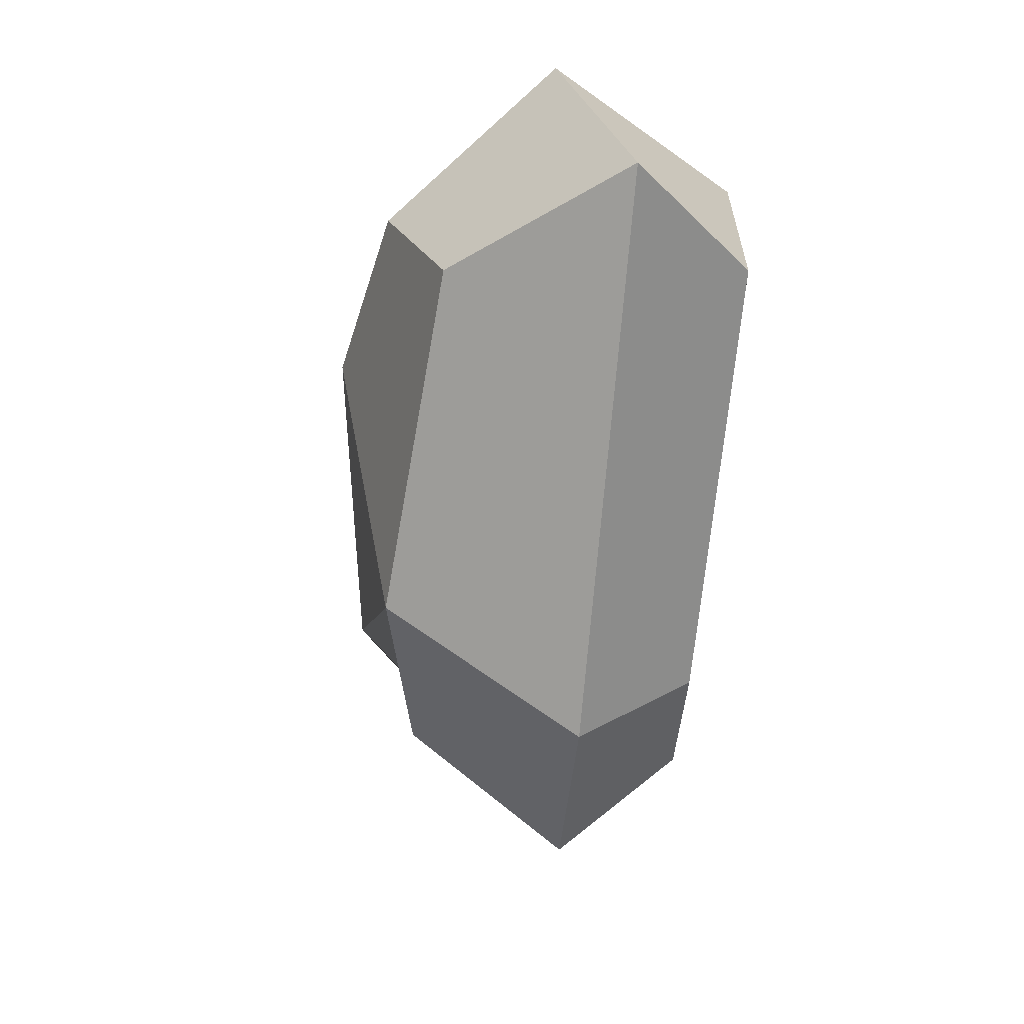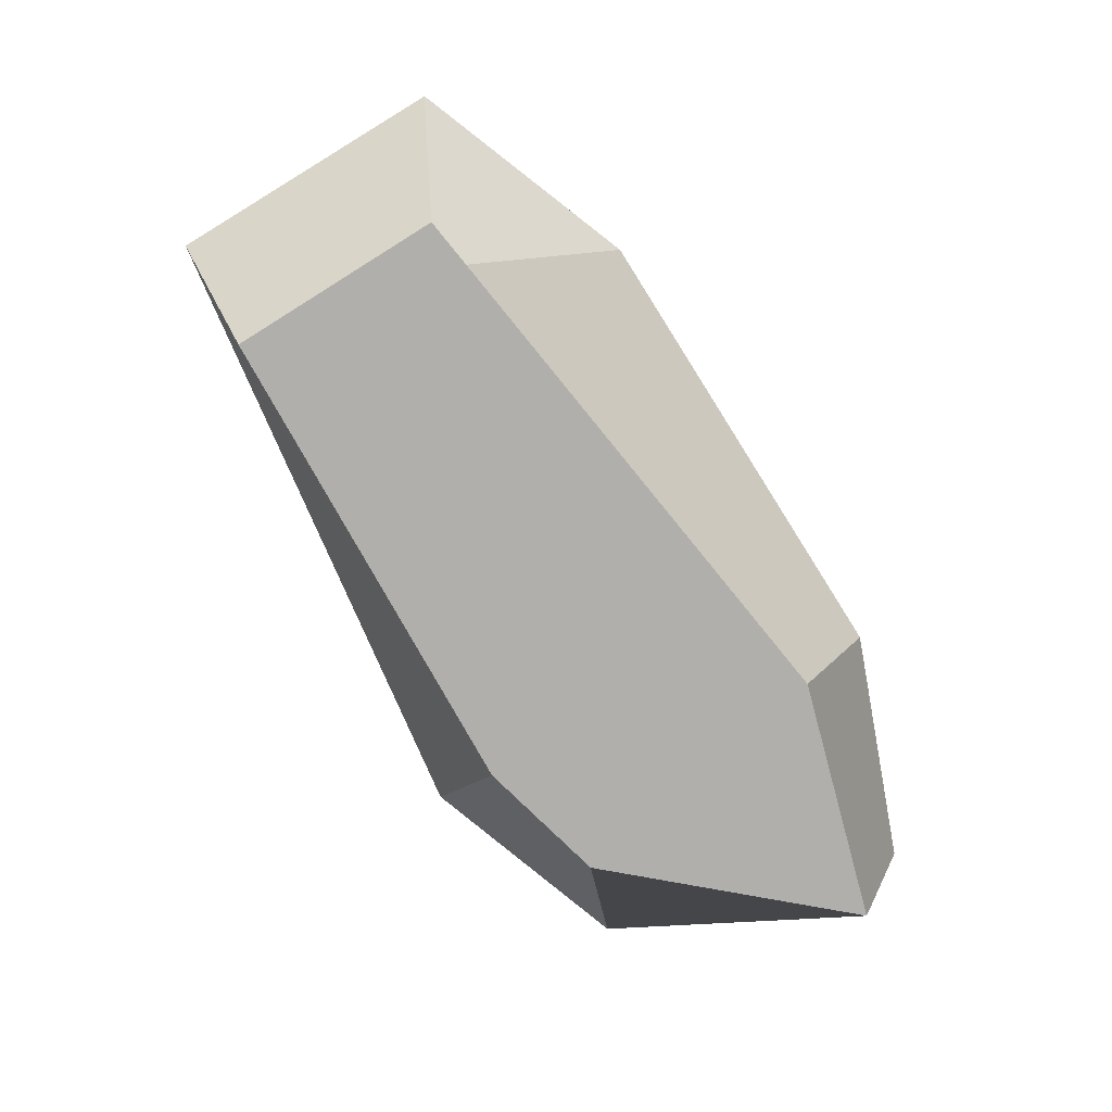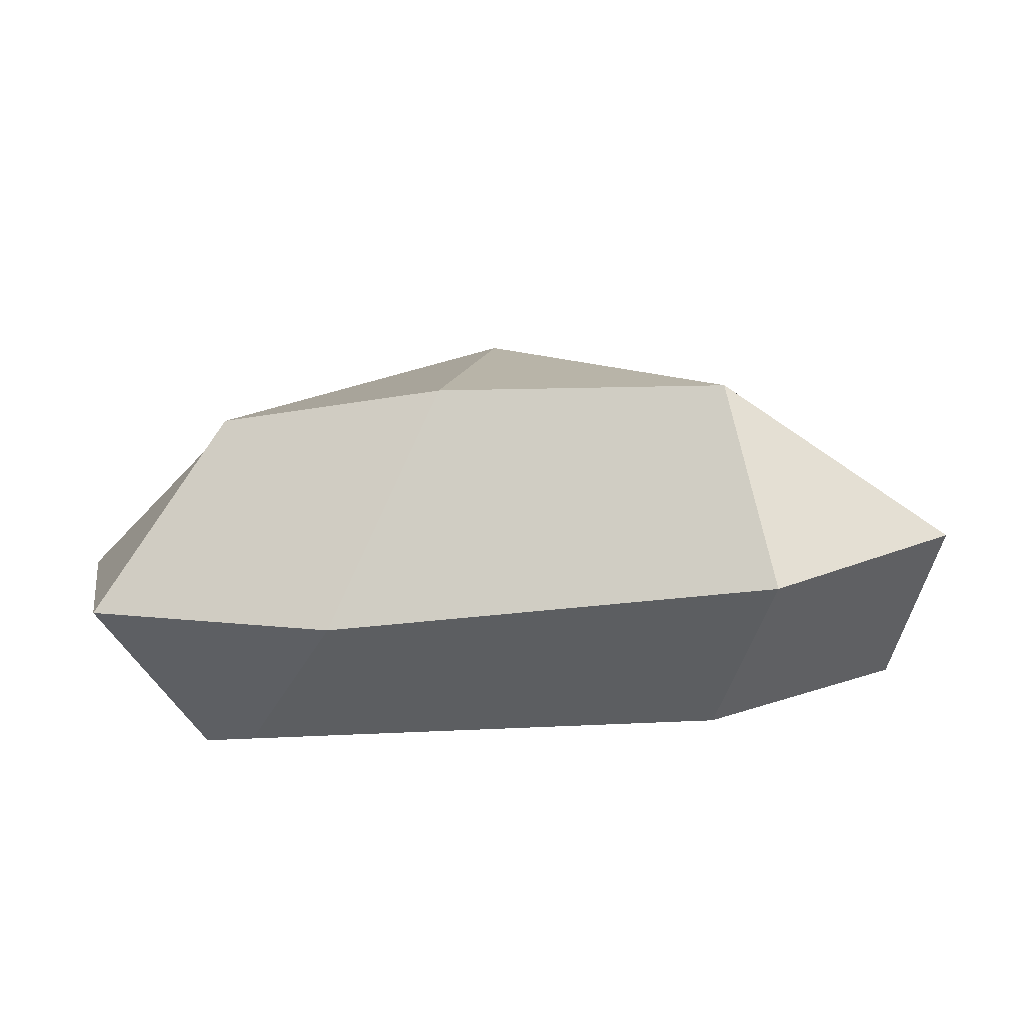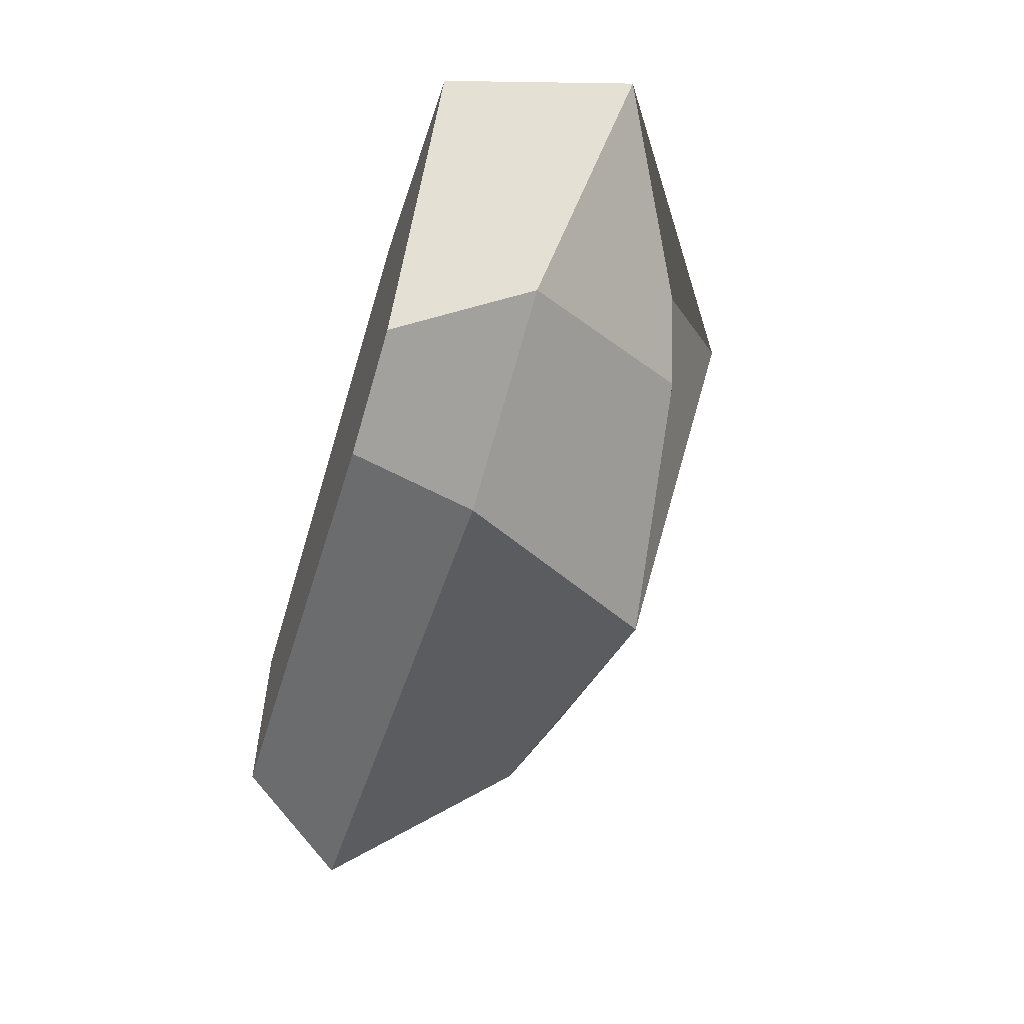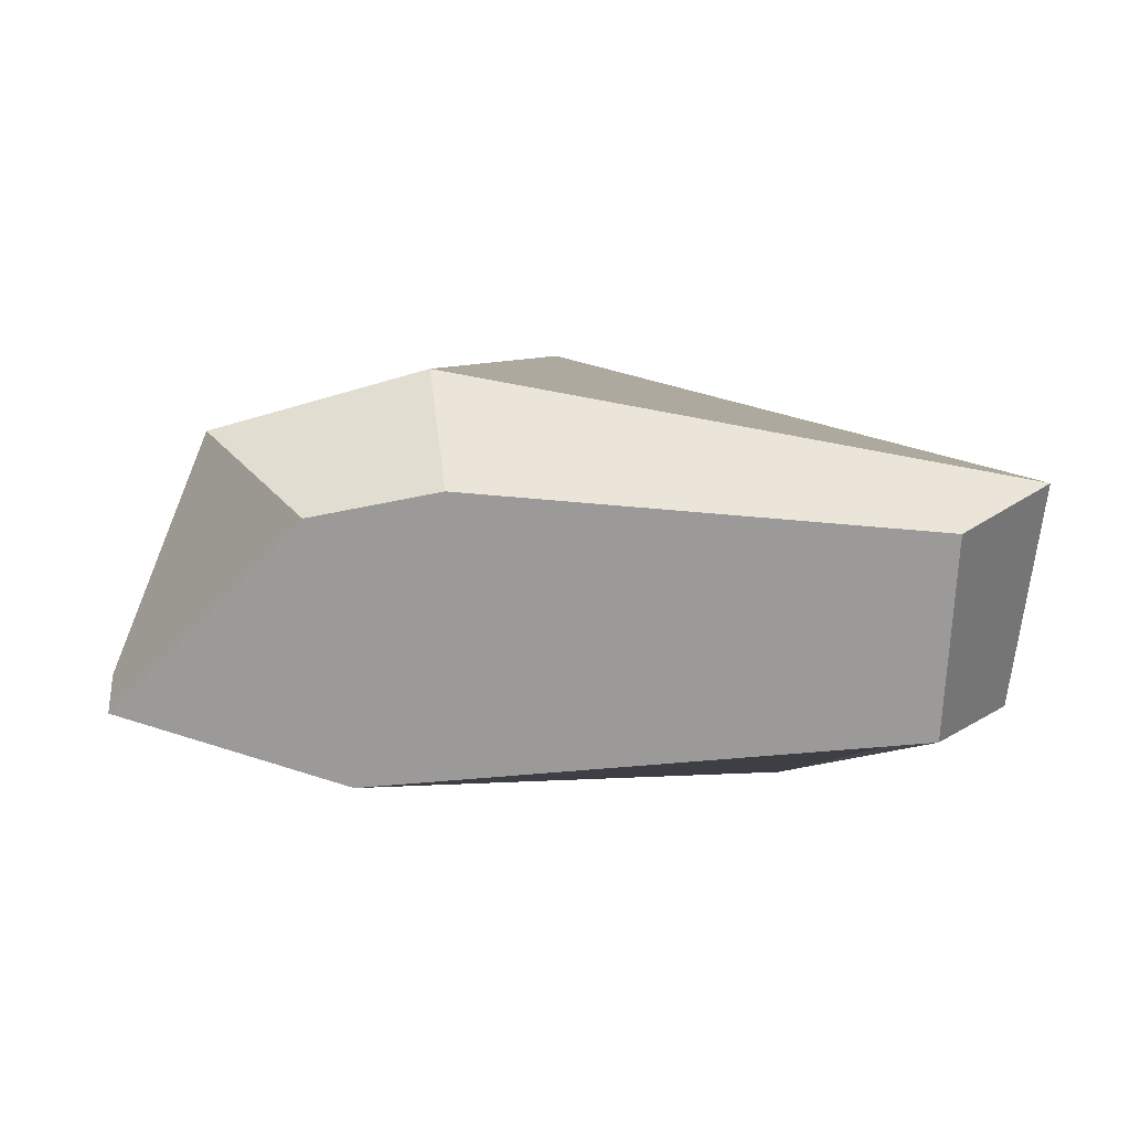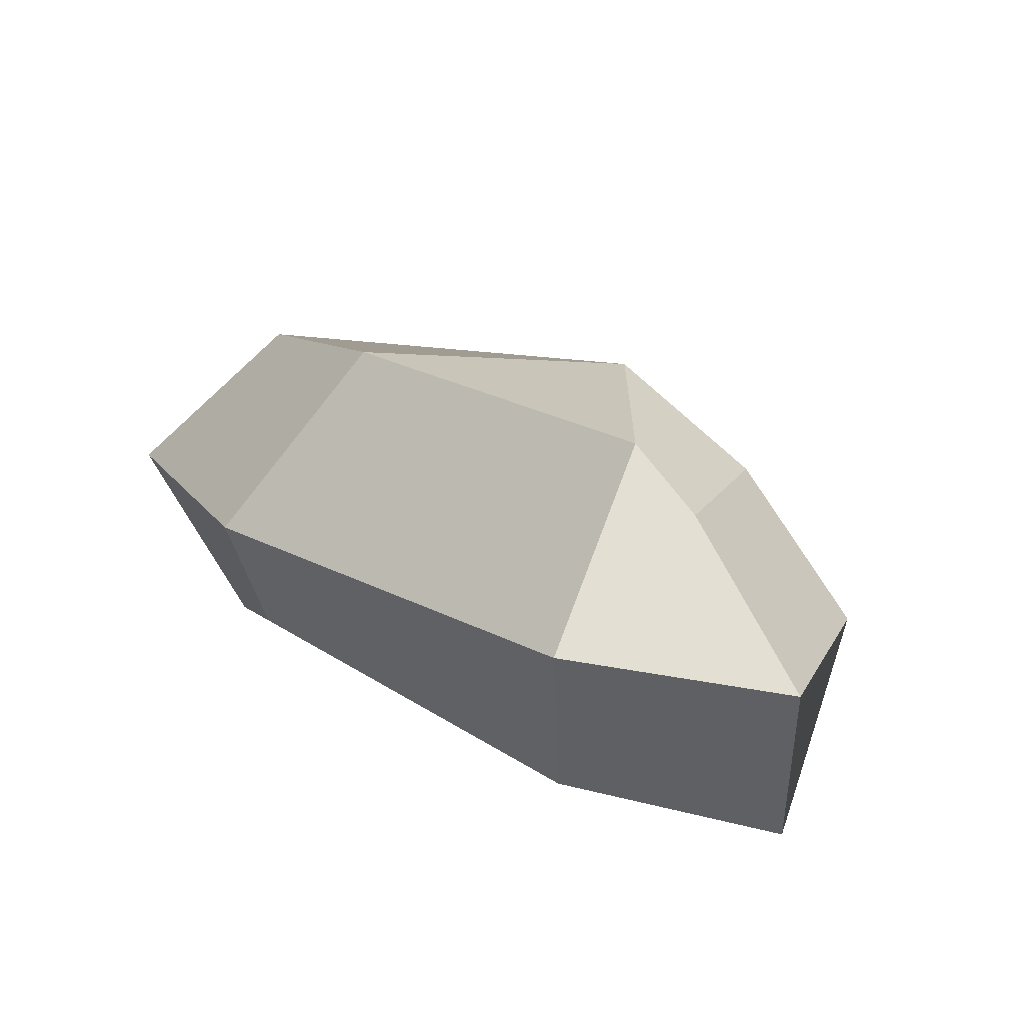
<metadata>
{"format":"obj","ext":"obj","renderer":"f3d","projection":"perspective","resolution":1024,"background":"white","views":[{"elev":-59.6,"azim":-94.5,"up":"+Z"},{"elev":-78.1,"azim":-58.1,"up":"+Y"},{"elev":24.7,"azim":-11.5,"up":"+Y"},{"elev":-55.8,"azim":73.1,"up":"+Z"},{"elev":-69.3,"azim":177.8,"up":"+Y"},{"elev":24.2,"azim":39.7,"up":"+Y"}]}
</metadata>
<code>
g default
v -1.234 -0 0.201
v 1.431 -0 0.201
v -1.234 -0 -0.512
v 0.8068 -0 -0.4844
v -1.592 0.6512 0.3565
v -1.085 1.209 0.06137
v 0.9287 1 0.06137
v 1.554 0.6512 0.3565
v -1.085 1 -0.3433
v -1.592 0.4079 -0.5555
v 0.8369 1 -0.3919
v 1.165 0.4079 -0.6282
v 0.6446 -0 0.4368
v 0.7913 0.6512 0.6556
v 0.03619 1.122 -0.7311
v 0.4437 0.4079 -0.8644
v 0.3681 -0 -0.5901
v -1.069 -0 0.2218
v -0.8124 0.6512 0.6454
v -0.3634 1.367 0.3224
v 0.724 1.235 0.1367
g lilC:Rock4
f 13 4 2
f 5 6 9 10
f 6 5 19 20
f 7 8 12 11
f 10 9 15 16
f 1 18 19 5
f 6 20 15 9
f 10 16 17 3
f 2 4 12 8
f 3 1 5 10
f 14 13 2 8
f 21 14 8 7
f 20 19 14 21
f 19 18 13 14
f 16 15 11 12
f 17 16 12 4
f 15 21 7 11
f 21 15 20
f 18 1 3 17
f 18 17 4 13

</code>
